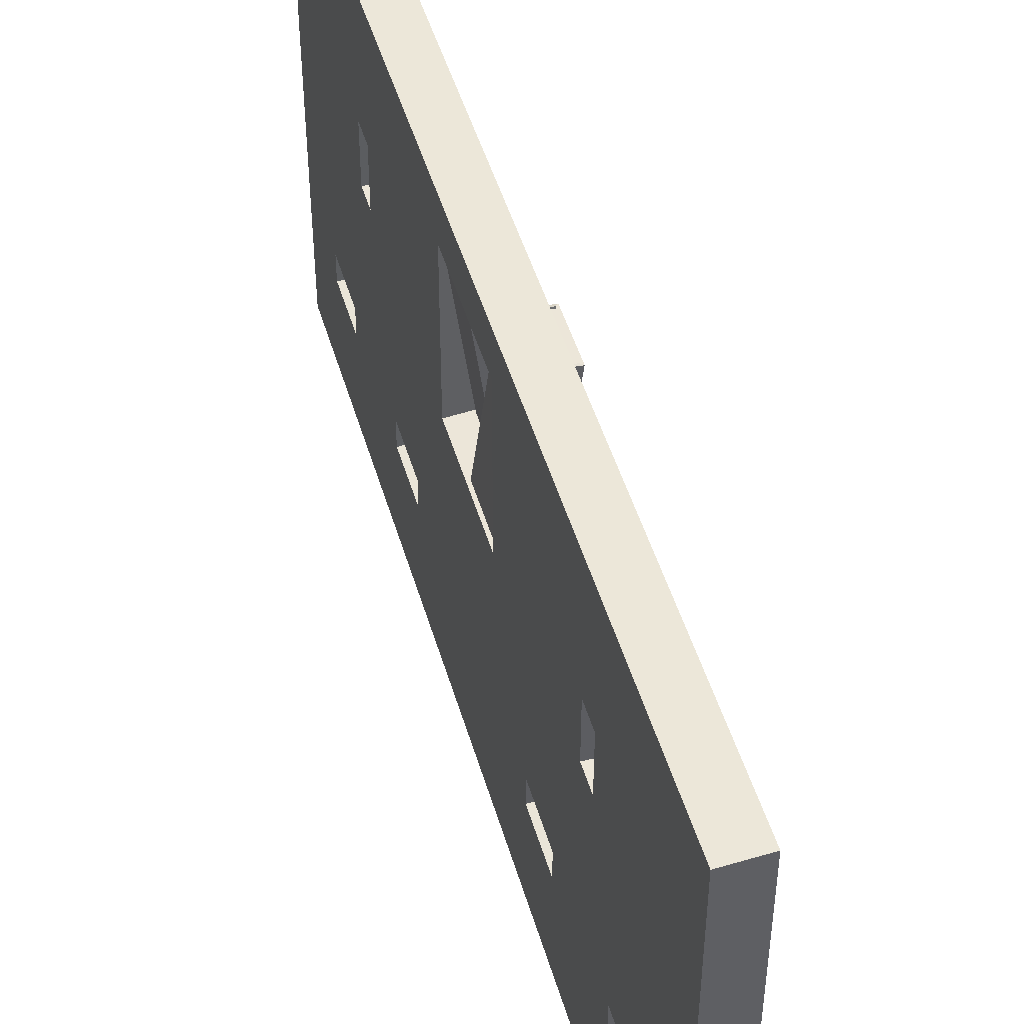
<metadata>
{"format":"obj","ext":"obj","renderer":"f3d","projection":"perspective","resolution":1024,"background":"white","views":[{"elev":48.1,"azim":-16.1,"up":"+Y"}]}
</metadata>
<code>
o Plug-Socket-Left_Plane.021
v -2.477 1.391 1.213
v -2.477 1.392 1.215
v -2.477 1.391 1.218
v -2.477 1.388 1.219
v -2.477 1.385 1.217
v -2.477 1.384 1.215
v -2.477 1.386 1.212
v -2.477 1.389 1.211
v -2.476 1.389 1.212
v -2.476 1.386 1.213
v -2.476 1.385 1.215
v -2.476 1.385 1.217
v -2.476 1.388 1.218
v -2.476 1.39 1.218
v -2.476 1.391 1.215
v -2.476 1.391 1.213
v -2.475 1.39 1.214
v -2.475 1.391 1.215
v -2.475 1.39 1.217
v -2.475 1.388 1.217
v -2.475 1.386 1.217
v -2.475 1.386 1.215
v -2.475 1.387 1.213
v -2.475 1.388 1.213
v -2.475 1.388 1.214
v -2.475 1.387 1.214
v -2.475 1.388 1.216
v -2.475 1.389 1.216
v -2.476 1.387 1.214
v -2.476 1.39 1.215
v -2.476 1.39 1.214
v -2.476 1.386 1.217
v -2.476 1.387 1.216
v -2.476 1.389 1.216
v -2.476 1.388 1.214
v -2.477 1.39 1.212
v -2.476 1.39 1.212
v -2.475 1.389 1.213
v -2.477 1.385 1.213
v -2.476 1.385 1.214
v -2.475 1.386 1.214
v -2.477 1.386 1.218
v -2.476 1.386 1.218
v -2.475 1.387 1.217
v -2.477 1.392 1.217
v -2.476 1.391 1.217
v -2.475 1.391 1.216
v -2.476 1.386 1.215
v -2.477 1.389 1.219
v -2.477 1.387 1.212
v -2.476 1.387 1.212
v -2.476 1.389 1.218
v -2.475 1.389 1.217
v -2.475 1.388 1.213
v -2.475 1.388 1.214
v -2.475 1.388 1.216
v -2.476 1.388 1.216
v -2.476 1.388 1.214
v -2.476 1.391 1.215
v -2.476 1.391 1.213
v -2.475 1.39 1.214
v -2.475 1.391 1.215
v -2.475 1.389 1.216
v -2.475 1.388 1.214
v -2.475 1.388 1.216
v -2.475 1.387 1.214
v -2.476 1.386 1.217
v -2.476 1.385 1.215
v -2.475 1.386 1.215
v -2.475 1.386 1.217
v -2.475 1.388 1.216
v -2.475 1.388 1.214
v -2.476 1.391 1.215
v -2.476 1.39 1.213
v -2.476 1.39 1.214
v -2.476 1.39 1.215
v -2.476 1.389 1.216
v -2.476 1.388 1.214
v -2.476 1.387 1.216
v -2.476 1.387 1.214
v -2.476 1.386 1.217
v -2.476 1.385 1.215
v -2.476 1.386 1.215
v -2.476 1.386 1.217
v -2.476 1.388 1.216
v -2.476 1.388 1.214
v -2.477 1.391 1.213
v -2.477 1.384 1.215
v -2.476 1.385 1.215
v -2.476 1.391 1.214
v -2.476 1.39 1.214
v -2.476 1.388 1.214
v -2.476 1.387 1.215
v -2.476 1.386 1.215
v -2.476 1.388 1.214
v -2.476 1.391 1.214
v -2.476 1.385 1.215
v -2.476 1.39 1.213
v -2.476 1.385 1.215
v -2.477 1.392 1.215
v -2.477 1.385 1.217
v -2.476 1.385 1.217
v -2.476 1.392 1.215
v -2.476 1.39 1.215
v -2.476 1.389 1.216
v -2.476 1.387 1.216
v -2.476 1.386 1.217
v -2.476 1.388 1.216
v -2.476 1.391 1.215
v -2.476 1.385 1.217
v -2.476 1.391 1.215
v -2.476 1.386 1.217
v -2.477 1.392 1.214
v -2.477 1.384 1.216
v -2.476 1.385 1.216
v -2.476 1.391 1.214
v -2.476 1.39 1.214
v -2.476 1.386 1.216
v -2.476 1.388 1.215
v -2.476 1.387 1.215
v -2.476 1.388 1.215
v -2.476 1.391 1.214
v -2.476 1.385 1.216
v -2.476 1.391 1.214
v -2.476 1.385 1.216
v -2.477 1.392 1.041
v -2.477 1.391 1.043
v -2.477 1.388 1.044
v -2.477 1.386 1.043
v -2.477 1.384 1.041
v -2.477 1.385 1.038
v -2.477 1.388 1.037
v -2.477 1.391 1.038
v -2.476 1.39 1.038
v -2.476 1.388 1.037
v -2.476 1.386 1.039
v -2.476 1.385 1.04
v -2.476 1.386 1.043
v -2.476 1.388 1.044
v -2.476 1.391 1.043
v -2.476 1.391 1.041
v -2.475 1.391 1.041
v -2.475 1.39 1.042
v -2.475 1.388 1.043
v -2.475 1.387 1.042
v -2.475 1.386 1.041
v -2.475 1.386 1.039
v -2.475 1.388 1.039
v -2.475 1.39 1.039
v -2.475 1.389 1.04
v -2.475 1.388 1.04
v -2.475 1.387 1.041
v -2.475 1.388 1.042
v -2.476 1.388 1.039
v -2.476 1.39 1.042
v -2.476 1.391 1.041
v -2.476 1.386 1.041
v -2.476 1.387 1.041
v -2.476 1.388 1.042
v -2.476 1.389 1.04
v -2.477 1.392 1.039
v -2.476 1.391 1.04
v -2.475 1.391 1.04
v -2.477 1.387 1.037
v -2.476 1.387 1.038
v -2.475 1.387 1.038
v -2.477 1.385 1.042
v -2.476 1.385 1.042
v -2.475 1.386 1.042
v -2.477 1.39 1.044
v -2.476 1.39 1.044
v -2.475 1.389 1.043
v -2.476 1.387 1.039
v -2.477 1.387 1.044
v -2.477 1.389 1.037
v -2.476 1.389 1.038
v -2.476 1.387 1.044
v -2.475 1.387 1.043
v -2.475 1.389 1.039
v -2.475 1.389 1.04
v -2.475 1.388 1.042
v -2.476 1.387 1.042
v -2.476 1.388 1.04
v -2.476 1.391 1.043
v -2.476 1.391 1.041
v -2.475 1.391 1.041
v -2.475 1.39 1.042
v -2.475 1.388 1.042
v -2.475 1.389 1.04
v -2.475 1.387 1.041
v -2.475 1.388 1.04
v -2.476 1.385 1.041
v -2.476 1.386 1.039
v -2.475 1.386 1.039
v -2.475 1.386 1.041
v -2.475 1.388 1.042
v -2.475 1.388 1.04
v -2.476 1.39 1.043
v -2.476 1.391 1.041
v -2.476 1.391 1.041
v -2.476 1.39 1.042
v -2.476 1.388 1.042
v -2.476 1.389 1.04
v -2.476 1.387 1.041
v -2.476 1.388 1.039
v -2.476 1.385 1.041
v -2.476 1.386 1.039
v -2.476 1.387 1.039
v -2.476 1.386 1.041
v -2.476 1.388 1.042
v -2.476 1.388 1.04
v -2.477 1.392 1.041
v -2.477 1.385 1.039
v -2.476 1.385 1.039
v -2.476 1.392 1.041
v -2.476 1.39 1.041
v -2.476 1.389 1.04
v -2.476 1.387 1.04
v -2.476 1.387 1.039
v -2.476 1.388 1.04
v -2.476 1.391 1.041
v -2.476 1.385 1.039
v -2.476 1.391 1.041
v -2.476 1.386 1.039
v -2.477 1.391 1.043
v -2.477 1.384 1.04
v -2.476 1.385 1.04
v -2.476 1.391 1.043
v -2.476 1.39 1.042
v -2.476 1.388 1.042
v -2.476 1.387 1.041
v -2.476 1.386 1.041
v -2.476 1.388 1.041
v -2.476 1.391 1.042
v -2.476 1.385 1.04
v -2.476 1.39 1.043
v -2.476 1.385 1.041
v -2.477 1.392 1.042
v -2.477 1.385 1.039
v -2.476 1.385 1.04
v -2.476 1.391 1.042
v -2.476 1.39 1.042
v -2.476 1.386 1.04
v -2.476 1.389 1.041
v -2.476 1.387 1.04
v -2.476 1.388 1.041
v -2.476 1.391 1.042
v -2.476 1.385 1.04
v -2.476 1.391 1.042
v -2.476 1.386 1.04
v -2.477 1.342 1.035
v -2.477 1.342 1.221
v -2.477 1.436 1.035
v -2.477 1.436 1.221
v -2.477 1.342 1.128
v -2.477 1.342 1.115
v -2.477 1.342 1.141
v -2.477 1.342 1.078
v -2.477 1.342 1.179
v -2.477 1.342 1.073
v -2.477 1.342 1.184
v -2.477 1.436 1.128
v -2.477 1.436 1.115
v -2.477 1.436 1.141
v -2.477 1.436 1.078
v -2.477 1.436 1.179
v -2.477 1.436 1.073
v -2.477 1.436 1.184
v -2.477 1.362 1.035
v -2.477 1.362 1.221
v -2.477 1.368 1.035
v -2.477 1.368 1.221
v -2.477 1.4 1.035
v -2.477 1.4 1.221
v -2.477 1.412 1.035
v -2.477 1.412 1.221
v -2.477 1.362 1.128
v -2.477 1.368 1.128
v -2.477 1.362 1.115
v -2.477 1.362 1.141
v -2.477 1.368 1.115
v -2.477 1.368 1.141
v -2.477 1.4 1.115
v -2.477 1.4 1.141
v -2.477 1.412 1.115
v -2.477 1.412 1.141
v -2.477 1.362 1.078
v -2.477 1.362 1.179
v -2.477 1.368 1.078
v -2.477 1.368 1.179
v -2.477 1.4 1.078
v -2.477 1.4 1.179
v -2.477 1.412 1.078
v -2.477 1.412 1.179
v -2.477 1.362 1.073
v -2.477 1.362 1.184
v -2.477 1.368 1.073
v -2.477 1.368 1.184
v -2.477 1.4 1.073
v -2.477 1.4 1.184
v -2.477 1.412 1.073
v -2.477 1.412 1.184
v -2.477 1.342 1.052
v -2.477 1.342 1.204
v -2.477 1.342 1.064
v -2.477 1.342 1.192
v -2.477 1.436 1.052
v -2.477 1.436 1.204
v -2.477 1.436 1.064
v -2.477 1.436 1.192
v -2.477 1.362 1.052
v -2.477 1.362 1.204
v -2.477 1.362 1.064
v -2.477 1.362 1.192
v -2.477 1.368 1.052
v -2.477 1.368 1.204
v -2.477 1.368 1.064
v -2.477 1.368 1.192
v -2.477 1.4 1.064
v -2.477 1.4 1.192
v -2.477 1.4 1.052
v -2.477 1.4 1.204
v -2.477 1.412 1.064
v -2.477 1.412 1.192
v -2.477 1.412 1.052
v -2.477 1.412 1.204
v -2.477 1.342 1.1
v -2.477 1.342 1.156
v -2.477 1.342 1.088
v -2.477 1.342 1.168
v -2.477 1.436 1.1
v -2.477 1.436 1.156
v -2.477 1.436 1.088
v -2.477 1.436 1.168
v -2.477 1.412 1.1
v -2.477 1.412 1.156
v -2.477 1.412 1.088
v -2.477 1.412 1.168
v -2.477 1.4 1.088
v -2.477 1.4 1.168
v -2.477 1.4 1.1
v -2.477 1.4 1.156
v -2.477 1.368 1.088
v -2.477 1.368 1.168
v -2.477 1.368 1.1
v -2.477 1.368 1.156
v -2.477 1.362 1.088
v -2.477 1.362 1.168
v -2.477 1.362 1.1
v -2.477 1.362 1.156
v -2.477 1.427 1.035
v -2.477 1.427 1.221
v -2.477 1.427 1.128
v -2.477 1.427 1.115
v -2.477 1.427 1.141
v -2.477 1.427 1.078
v -2.477 1.427 1.179
v -2.477 1.427 1.073
v -2.477 1.427 1.184
v -2.477 1.427 1.064
v -2.477 1.427 1.192
v -2.477 1.427 1.052
v -2.477 1.427 1.204
v -2.477 1.427 1.088
v -2.477 1.427 1.168
v -2.477 1.427 1.1
v -2.477 1.427 1.156
v -2.477 1.396 1.035
v -2.477 1.396 1.221
v -2.477 1.396 1.128
v -2.477 1.396 1.115
v -2.477 1.396 1.141
v -2.477 1.396 1.078
v -2.477 1.396 1.179
v -2.477 1.396 1.073
v -2.477 1.396 1.184
v -2.477 1.396 1.064
v -2.477 1.396 1.192
v -2.477 1.396 1.052
v -2.477 1.396 1.204
v -2.477 1.396 1.088
v -2.477 1.396 1.168
v -2.477 1.396 1.1
v -2.477 1.396 1.156
v -2.485 1.396 1.1
v -2.485 1.396 1.156
v -2.485 1.396 1.088
v -2.485 1.396 1.168
v -2.485 1.396 1.051
v -2.485 1.396 1.205
v -2.485 1.396 1.064
v -2.485 1.396 1.193
v -2.485 1.396 1.072
v -2.485 1.396 1.184
v -2.485 1.396 1.078
v -2.485 1.396 1.179
v -2.485 1.396 1.116
v -2.485 1.396 1.141
v -2.485 1.396 1.128
v -2.485 1.396 1.034
v -2.485 1.396 1.222
v -2.485 1.428 1.1
v -2.485 1.428 1.156
v -2.485 1.428 1.088
v -2.485 1.428 1.168
v -2.485 1.428 1.051
v -2.485 1.428 1.205
v -2.485 1.428 1.064
v -2.485 1.428 1.193
v -2.485 1.428 1.072
v -2.485 1.428 1.184
v -2.485 1.428 1.078
v -2.485 1.428 1.179
v -2.485 1.428 1.116
v -2.485 1.428 1.141
v -2.485 1.428 1.128
v -2.485 1.428 1.034
v -2.485 1.428 1.222
v -2.485 1.362 1.1
v -2.485 1.362 1.156
v -2.485 1.362 1.088
v -2.485 1.362 1.168
v -2.485 1.368 1.1
v -2.485 1.368 1.156
v -2.485 1.368 1.088
v -2.485 1.368 1.168
v -2.485 1.4 1.1
v -2.485 1.4 1.156
v -2.485 1.4 1.088
v -2.485 1.4 1.168
v -2.485 1.412 1.088
v -2.485 1.412 1.168
v -2.485 1.412 1.1
v -2.485 1.412 1.156
v -2.485 1.437 1.088
v -2.485 1.437 1.168
v -2.485 1.437 1.1
v -2.485 1.437 1.156
v -2.485 1.341 1.088
v -2.485 1.341 1.168
v -2.485 1.341 1.1
v -2.485 1.341 1.156
v -2.485 1.412 1.051
v -2.485 1.412 1.205
v -2.485 1.412 1.064
v -2.485 1.412 1.193
v -2.485 1.4 1.051
v -2.485 1.4 1.205
v -2.485 1.4 1.064
v -2.485 1.4 1.193
v -2.485 1.368 1.064
v -2.485 1.368 1.193
v -2.485 1.368 1.051
v -2.485 1.368 1.205
v -2.485 1.362 1.064
v -2.485 1.362 1.193
v -2.485 1.362 1.051
v -2.485 1.362 1.205
v -2.485 1.437 1.064
v -2.485 1.437 1.193
v -2.485 1.437 1.051
v -2.485 1.437 1.205
v -2.485 1.341 1.064
v -2.485 1.341 1.193
v -2.485 1.341 1.051
v -2.485 1.341 1.205
v -2.485 1.412 1.072
v -2.485 1.412 1.184
v -2.485 1.4 1.072
v -2.485 1.4 1.184
v -2.485 1.368 1.072
v -2.485 1.368 1.184
v -2.485 1.362 1.072
v -2.485 1.362 1.184
v -2.485 1.412 1.078
v -2.485 1.412 1.179
v -2.485 1.4 1.078
v -2.485 1.4 1.179
v -2.485 1.368 1.078
v -2.485 1.368 1.179
v -2.485 1.362 1.078
v -2.485 1.362 1.179
v -2.485 1.412 1.116
v -2.485 1.412 1.141
v -2.485 1.4 1.116
v -2.485 1.4 1.141
v -2.485 1.368 1.116
v -2.485 1.368 1.141
v -2.485 1.362 1.116
v -2.485 1.362 1.141
v -2.485 1.368 1.128
v -2.485 1.362 1.128
v -2.485 1.412 1.034
v -2.485 1.412 1.222
v -2.485 1.4 1.034
v -2.485 1.4 1.222
v -2.485 1.368 1.034
v -2.485 1.368 1.222
v -2.485 1.362 1.034
v -2.485 1.362 1.222
v -2.485 1.437 1.072
v -2.485 1.437 1.184
v -2.485 1.437 1.078
v -2.485 1.437 1.179
v -2.485 1.437 1.116
v -2.485 1.437 1.141
v -2.485 1.437 1.128
v -2.485 1.341 1.072
v -2.485 1.341 1.184
v -2.485 1.341 1.078
v -2.485 1.341 1.179
v -2.485 1.341 1.116
v -2.485 1.341 1.141
v -2.485 1.341 1.128
v -2.485 1.437 1.034
v -2.485 1.437 1.222
v -2.485 1.341 1.034
v -2.485 1.341 1.222
v -2.476 1.427 1.117
v -2.473 1.426 1.14
v -2.476 1.427 1.128
v -2.473 1.426 1.129
v -2.472 1.397 1.117
v -2.476 1.396 1.14
v -2.472 1.397 1.128
v -2.476 1.396 1.129
v -2.48 1.396 1.128
v -2.484 1.397 1.129
v -2.48 1.396 1.117
v -2.484 1.397 1.14
v -2.484 1.426 1.128
v -2.48 1.427 1.129
v -2.484 1.426 1.117
v -2.48 1.427 1.14
v -2.481 1.426 1.117
v -2.477 1.427 1.139
v -2.481 1.426 1.127
v -2.477 1.427 1.129
v -2.477 1.427 1.127
v -2.473 1.426 1.129
v -2.477 1.427 1.117
v -2.473 1.426 1.139
v -2.476 1.426 1.127
v -2.473 1.426 1.129
v -2.476 1.426 1.117
v -2.473 1.426 1.139
v -2.48 1.426 1.127
v -2.477 1.426 1.129
v -2.48 1.426 1.117
v -2.477 1.426 1.139
f 281 278 277 279
f 277 278 282 280
f 279 277 255 256
f 255 277 280 257
f 297 289 287 295
f 288 290 298 296
f 295 287 258 260
f 259 288 296 261
f 295 260 305 313
f 306 261 296 314
f 313 305 303 311
f 304 306 314 312
f 251 269 311 303
f 312 270 252 304
f 297 295 313 317
f 314 296 298 318
f 315 311 269 271
f 270 312 316 272
f 301 299 319 323
f 320 300 302 324
f 323 319 321 325
f 322 320 324 326
f 325 321 273 275
f 274 322 326 276
f 291 293 337 339
f 338 294 292 340
f 339 337 335 341
f 336 338 340 342
f 341 335 285 283
f 286 336 342 284
f 287 289 343 347
f 344 290 288 348
f 349 345 281 279
f 282 346 350 280
f 258 287 347 329
f 348 288 259 330
f 329 347 349 327
f 350 348 330 328
f 327 349 279 256
f 280 350 328 257
f 263 262 353 354
f 353 262 264 355
f 267 265 356 358
f 357 266 268 359
f 358 356 293 301
f 294 357 359 302
f 309 267 358 360
f 359 268 310 361
f 360 358 301 323
f 302 359 361 324
f 307 309 360 362
f 361 310 308 363
f 362 360 323 325
f 324 361 363 326
f 253 307 362 351
f 363 308 254 352
f 351 362 325 275
f 326 363 352 276
f 337 293 356 364
f 357 294 338 365
f 364 356 265 333
f 266 357 365 334
f 335 337 364 366
f 365 338 336 367
f 366 364 333 331
f 334 365 367 332
f 285 335 366 354
f 367 336 286 355
f 354 366 331 263
f 332 367 355 264
f 371 370 278 281
f 278 370 372 282
f 299 291 373 375
f 374 292 300 376
f 375 373 289 297
f 290 374 376 298
f 319 299 375 377
f 376 300 320 378
f 377 375 297 317
f 298 376 378 318
f 321 319 377 379
f 378 320 322 380
f 379 377 317 315
f 318 378 380 316
f 273 321 379 368
f 380 322 274 369
f 368 379 315 271
f 316 380 369 272
f 343 289 373 381
f 374 290 344 382
f 381 373 291 339
f 292 374 382 340
f 345 343 381 383
f 382 344 346 384
f 383 381 339 341
f 340 382 384 342
f 281 345 383 371
f 384 346 282 372
f 371 383 341 283
f 342 384 372 284
f 371 397 399 370
f 399 398 372 370
f 283 485 397 371
f 398 486 284 372
f 368 400 495 273
f 496 401 369 274
f 271 497 400 368
f 401 498 272 369
f 353 416 414 354
f 415 416 353 355
f 354 414 483 285
f 484 415 355 286
f 275 493 417 351
f 418 494 276 352
f 351 417 515 253
f 516 418 352 254
f 349 419 423 345
f 424 420 350 346
f 343 425 421 347
f 422 426 344 348
f 347 421 419 349
f 420 422 348 350
f 345 423 425 343
f 426 424 346 344
f 265 503 435 333
f 436 504 266 334
f 333 435 437 331
f 438 436 334 332
f 331 437 505 263
f 506 438 332 264
f 329 439 510 258
f 511 440 330 259
f 327 441 439 329
f 440 442 328 330
f 256 512 441 327
f 442 513 257 328
f 315 453 457 311
f 458 454 316 312
f 313 455 451 317
f 452 456 314 318
f 317 451 453 315
f 454 452 318 316
f 311 457 455 313
f 456 458 312 314
f 309 459 501 267
f 502 460 310 268
f 307 461 459 309
f 460 462 308 310
f 253 515 461 307
f 462 516 254 308
f 260 508 463 305
f 464 509 261 306
f 305 463 465 303
f 466 464 306 304
f 303 465 517 251
f 518 466 304 252
f 299 469 477 291
f 478 470 300 292
f 293 475 467 301
f 468 476 294 302
f 301 467 469 299
f 470 468 302 300
f 291 477 475 293
f 476 478 292 294
f 285 483 485 283
f 486 484 286 284
f 273 495 493 275
f 494 496 274 276
f 269 499 497 271
f 498 500 270 272
f 251 517 499 269
f 500 518 252 270
f 267 501 503 265
f 504 502 268 266
f 263 505 507 262
f 507 506 264 262
f 258 510 508 260
f 509 511 259 261
f 255 514 512 256
f 513 514 255 257
f 492 491 487 489
f 488 491 492 490
f 514 492 489 512
f 490 492 514 513
f 481 479 471 473
f 472 480 482 474
f 510 481 473 508
f 474 482 511 509
f 463 508 473 455
f 474 509 464 456
f 465 463 455 457
f 456 464 466 458
f 457 499 517 465
f 518 500 458 466
f 455 473 471 451
f 472 474 456 452
f 499 457 453 497
f 454 458 500 498
f 449 469 467 445
f 468 470 450 446
f 447 449 445 443
f 446 450 448 444
f 495 447 443 493
f 444 448 496 494
f 431 475 477 429
f 478 476 432 430
f 433 431 429 427
f 430 432 434 428
f 483 433 427 485
f 428 434 484 486
f 425 479 481 421
f 482 480 426 422
f 487 423 419 489
f 420 424 488 490
f 421 481 510 439
f 511 482 422 440
f 419 421 439 441
f 440 422 420 442
f 489 419 441 512
f 442 420 490 513
f 416 507 505 414
f 506 507 416 415
f 412 503 501 410
f 502 504 413 411
f 475 412 410 467
f 411 413 476 468
f 410 501 459 408
f 460 502 411 409
f 467 410 408 445
f 409 411 468 446
f 408 459 461 406
f 462 460 409 407
f 445 408 406 443
f 407 409 446 444
f 406 461 515 417
f 516 462 407 418
f 443 406 417 493
f 418 407 444 494
f 412 475 431 404
f 432 476 413 405
f 503 412 404 435
f 405 413 504 436
f 404 431 433 402
f 434 432 405 403
f 435 404 402 437
f 403 405 436 438
f 402 433 483 414
f 484 434 403 415
f 437 402 414 505
f 415 403 438 506
f 491 399 397 487
f 398 399 491 488
f 395 477 469 393
f 470 478 396 394
f 479 395 393 471
f 394 396 480 472
f 393 469 449 391
f 450 470 394 392
f 471 393 391 451
f 392 394 472 452
f 391 449 447 389
f 448 450 392 390
f 451 391 389 453
f 390 392 452 454
f 389 447 495 400
f 496 448 390 401
f 453 389 400 497
f 401 390 454 498
f 395 479 425 387
f 426 480 396 388
f 477 395 387 429
f 388 396 478 430
f 387 425 423 385
f 424 426 388 386
f 429 387 385 427
f 386 388 430 428
f 385 423 487 397
f 488 424 386 398
f 427 385 397 485
f 398 386 428 486
f 519 521 525 523
f 526 522 520 524
f 521 531 527 525
f 528 532 522 526
f 525 527 529 523
f 530 528 526 524
f 523 529 533 519
f 534 530 524 520
f 527 531 533 529
f 534 532 528 530
f 531 537 535 533
f 536 538 532 534
f 533 535 541 519
f 542 536 534 520
f 521 539 537 531
f 538 540 522 532
f 519 541 539 521
f 540 542 520 522
f 541 545 543 539
f 544 546 542 540
f 539 543 547 537
f 548 544 540 538
f 535 549 545 541
f 546 550 536 542
f 537 547 549 535
f 550 548 538 536
f 545 549 547 543
f 548 550 546 544
f 1 16 37 36
f 36 37 9 8
f 16 17 38 37
f 37 38 24 9
f 7 10 40 39
f 39 40 11 6
f 10 23 41 40
f 40 41 22 11
f 5 12 43 42
f 42 43 13 4
f 12 21 44 43
f 43 44 20 13
f 3 14 46 45
f 45 46 15 2
f 14 19 47 46
f 46 47 18 15
f 17 25 24 38
f 22 41 23 26
f 18 47 19 28
f 20 44 21 27
f 8 9 51 50
f 50 51 10 7
f 4 13 52 49
f 49 52 14 3
f 13 20 53 52
f 52 53 19 14
f 9 24 54 51
f 51 54 23 10
f 24 25 55 54
f 54 55 26 23
f 20 27 56 53
f 53 56 28 19
f 17 16 60 61
f 15 18 62 59
f 18 28 63 62
f 25 17 61 64
f 22 26 66 69
f 11 22 69 68
f 27 21 70 65
f 21 12 67 70
f 56 27 65 71
f 28 56 71 63
f 55 25 64 72
f 26 55 72 66
f 61 60 74 75
f 75 74 31
f 59 62 76 73
f 73 76 30
f 62 63 77 76
f 76 77 34 30
f 64 61 75 78
f 78 75 31 35
f 69 66 80 83
f 83 80 29 48
f 68 69 83 82
f 82 83 48
f 65 70 84 79
f 79 84 32 33
f 70 67 81 84
f 84 81 32
f 71 65 79 85
f 85 79 33 57
f 63 71 85 77
f 77 85 57 34
f 72 64 78 86
f 86 78 35 58
f 66 72 86 80
f 80 86 58 29
f 6 11 89 88
f 87 90 16 1
f 93 94 48 29
f 91 92 35 31
f 95 93 29 58
f 92 95 58 35
f 90 96 60 16
f 97 89 11 68
f 98 91 31 74
f 96 98 74 60
f 99 97 68 82
f 94 99 82 48
f 101 102 12 5
f 2 15 103 100
f 33 32 107 106
f 30 34 105 104
f 57 33 106 108
f 34 57 108 105
f 15 59 109 103
f 67 12 102 110
f 73 30 104 111
f 59 73 111 109
f 81 67 110 112
f 32 81 112 107
f 88 89 115 114
f 114 115 102 101
f 100 103 116 113
f 113 116 90 87
f 106 107 118 120
f 120 118 94 93
f 104 105 119 117
f 117 119 92 91
f 108 106 120 121
f 121 120 93 95
f 105 108 121 119
f 119 121 95 92
f 103 109 122 116
f 116 122 96 90
f 110 102 115 123
f 123 115 89 97
f 111 104 117 124
f 124 117 91 98
f 109 111 124 122
f 122 124 98 96
f 112 110 123 125
f 125 123 97 99
f 107 112 125 118
f 118 125 99 94
f 126 141 162 161
f 161 162 134 133
f 141 142 163 162
f 162 163 149 134
f 132 135 165 164
f 164 165 136 131
f 135 148 166 165
f 165 166 147 136
f 130 137 168 167
f 167 168 138 129
f 137 146 169 168
f 168 169 145 138
f 128 139 171 170
f 170 171 140 127
f 139 144 172 171
f 171 172 143 140
f 142 150 149 163
f 147 166 148 151
f 143 172 144 153
f 145 169 146 152
f 133 134 176 175
f 175 176 135 132
f 129 138 177 174
f 174 177 139 128
f 138 145 178 177
f 177 178 144 139
f 134 149 179 176
f 176 179 148 135
f 149 150 180 179
f 179 180 151 148
f 145 152 181 178
f 178 181 153 144
f 142 141 185 186
f 140 143 187 184
f 143 153 188 187
f 150 142 186 189
f 147 151 191 194
f 136 147 194 193
f 152 146 195 190
f 146 137 192 195
f 181 152 190 196
f 153 181 196 188
f 180 150 189 197
f 151 180 197 191
f 186 185 199 200
f 200 199 156
f 184 187 201 198
f 198 201 155
f 187 188 202 201
f 201 202 159 155
f 189 186 200 203
f 203 200 156 160
f 194 191 205 208
f 208 205 154 173
f 193 194 208 207
f 207 208 173
f 190 195 209 204
f 204 209 157 158
f 195 192 206 209
f 209 206 157
f 196 190 204 210
f 210 204 158 182
f 188 196 210 202
f 202 210 182 159
f 197 189 203 211
f 211 203 160 183
f 191 197 211 205
f 205 211 183 154
f 131 136 214 213
f 212 215 141 126
f 218 219 173 154
f 216 217 160 156
f 220 218 154 183
f 217 220 183 160
f 215 221 185 141
f 222 214 136 193
f 223 216 156 199
f 221 223 199 185
f 224 222 193 207
f 219 224 207 173
f 226 227 137 130
f 127 140 228 225
f 158 157 232 231
f 155 159 230 229
f 182 158 231 233
f 159 182 233 230
f 140 184 234 228
f 192 137 227 235
f 198 155 229 236
f 184 198 236 234
f 206 192 235 237
f 157 206 237 232
f 213 214 240 239
f 239 240 227 226
f 225 228 241 238
f 238 241 215 212
f 231 232 243 245
f 245 243 219 218
f 229 230 244 242
f 242 244 217 216
f 233 231 245 246
f 246 245 218 220
f 230 233 246 244
f 244 246 220 217
f 228 234 247 241
f 241 247 221 215
f 235 227 240 248
f 248 240 214 222
f 236 229 242 249
f 249 242 216 223
f 234 236 249 247
f 247 249 223 221
f 237 235 248 250
f 250 248 222 224
f 232 237 250 243
f 243 250 224 219

</code>
